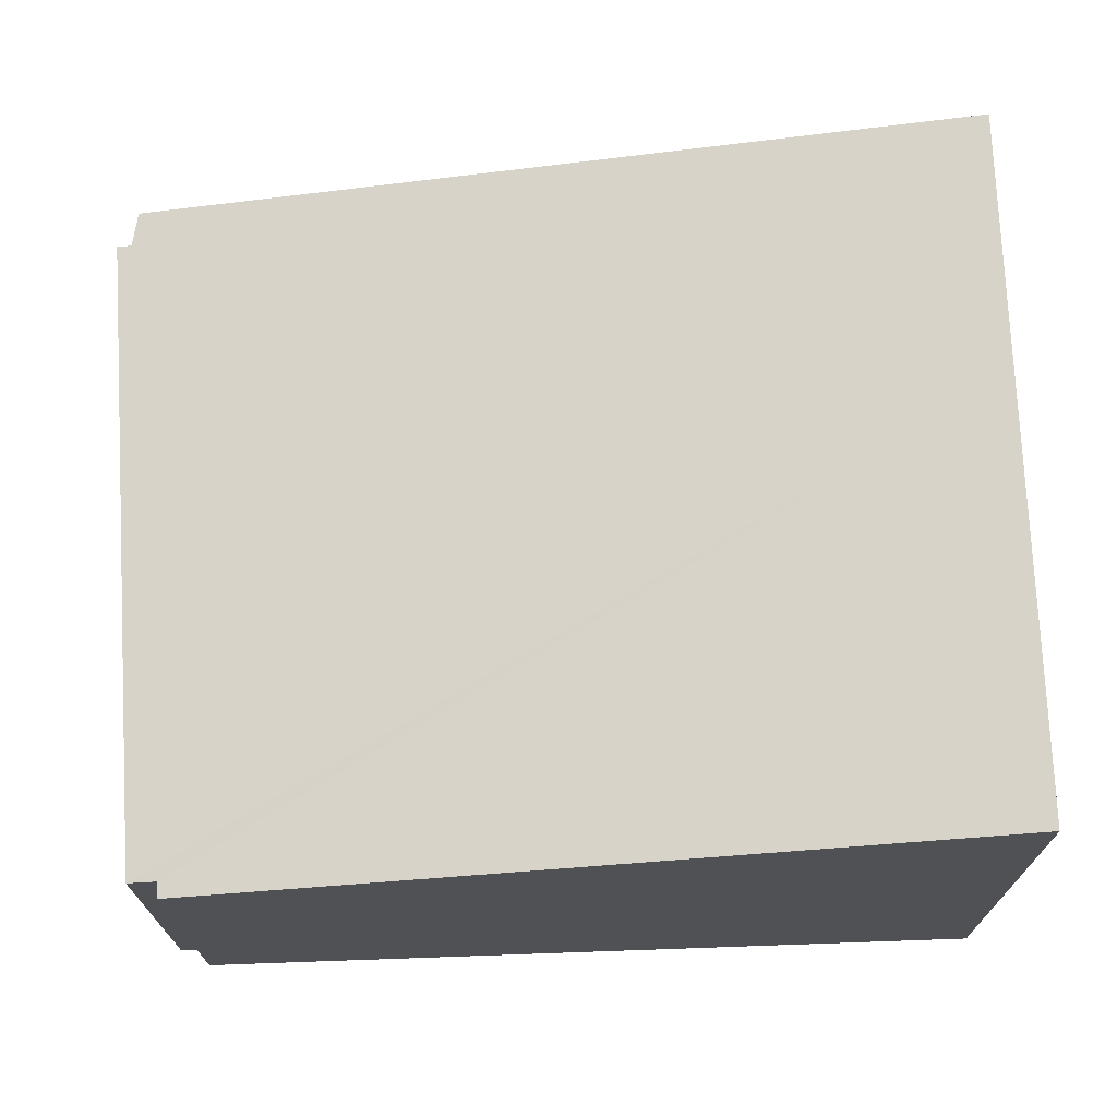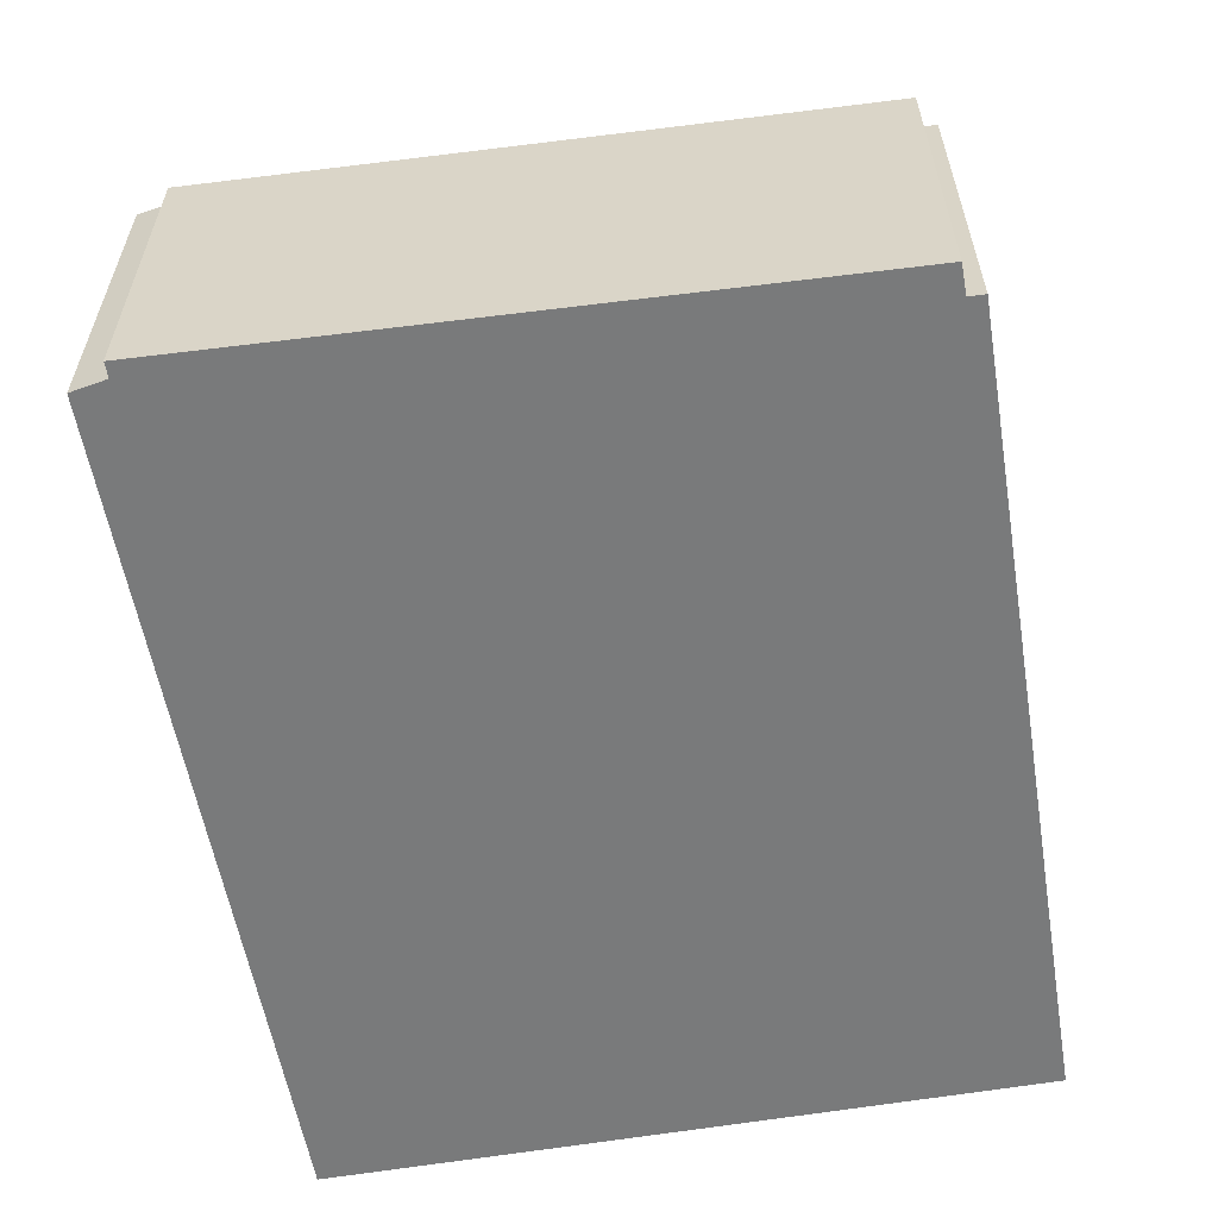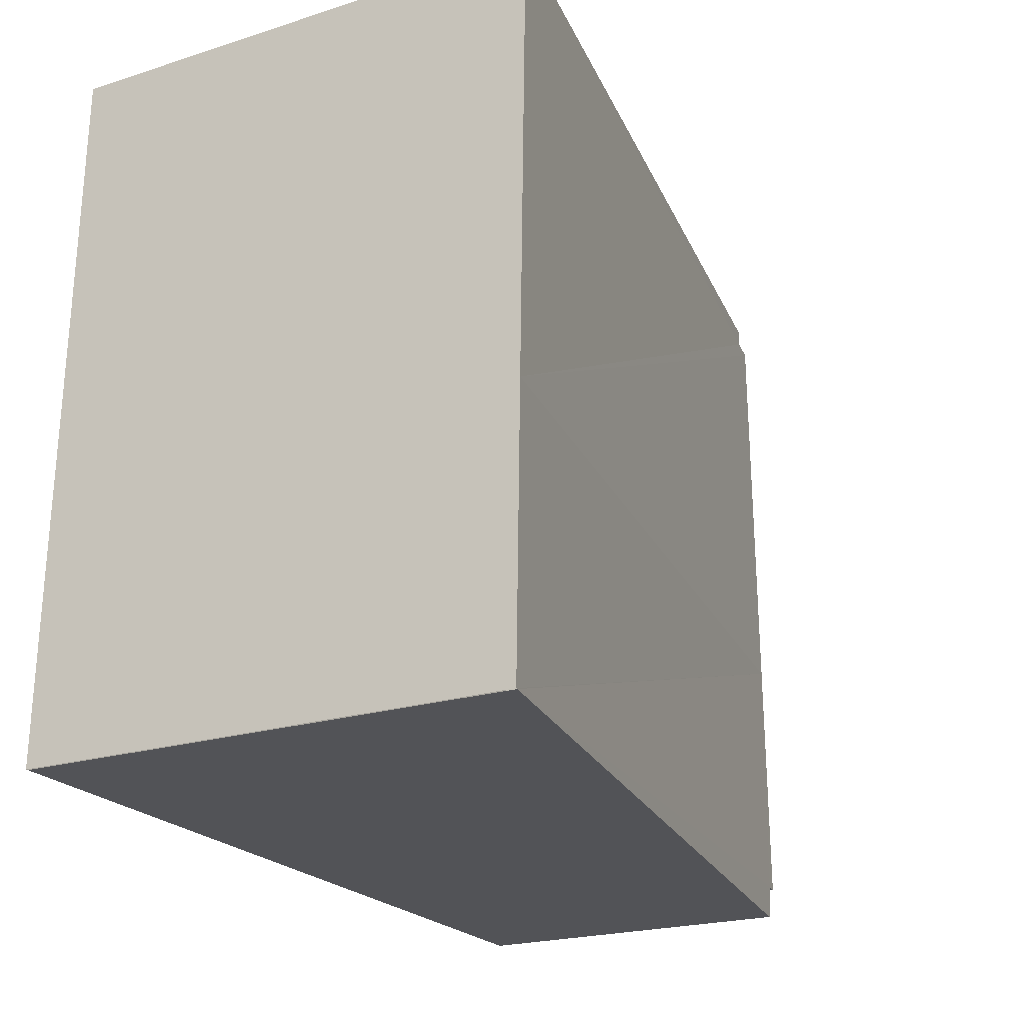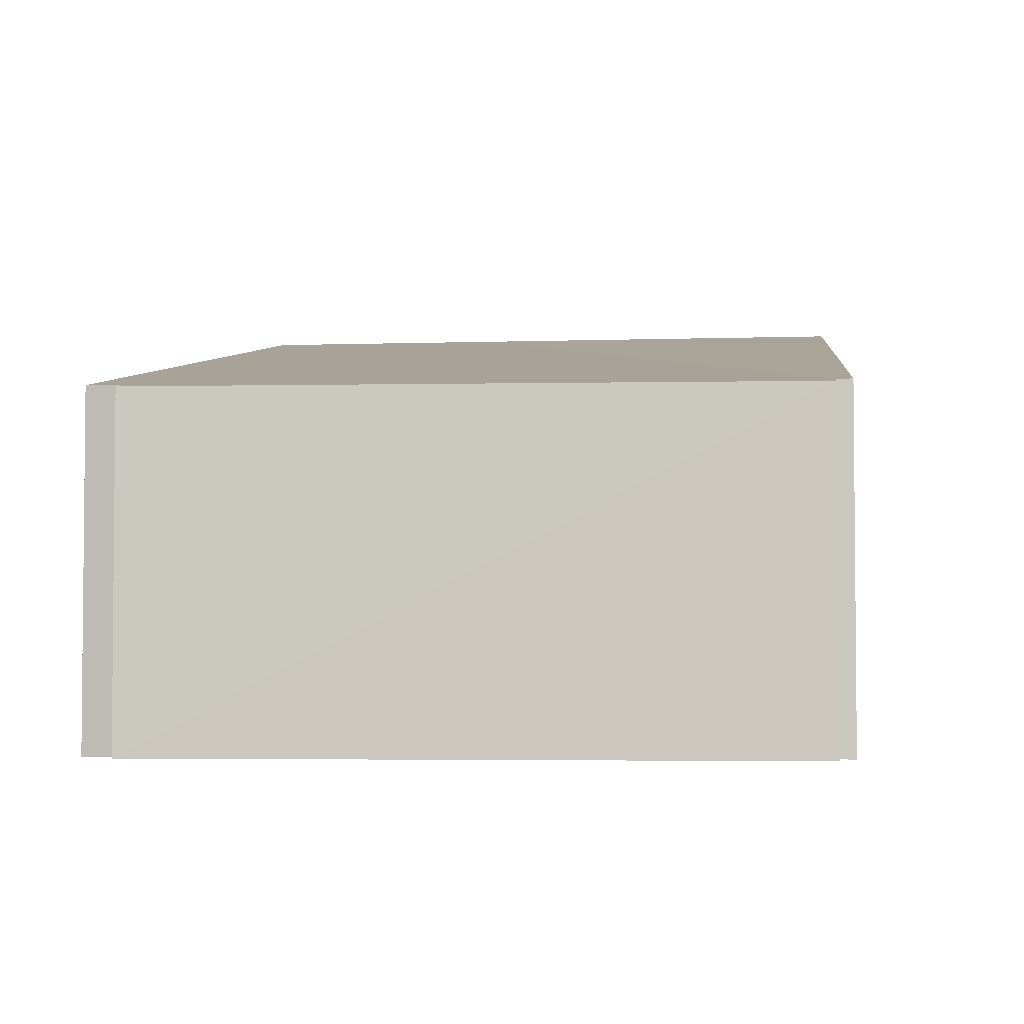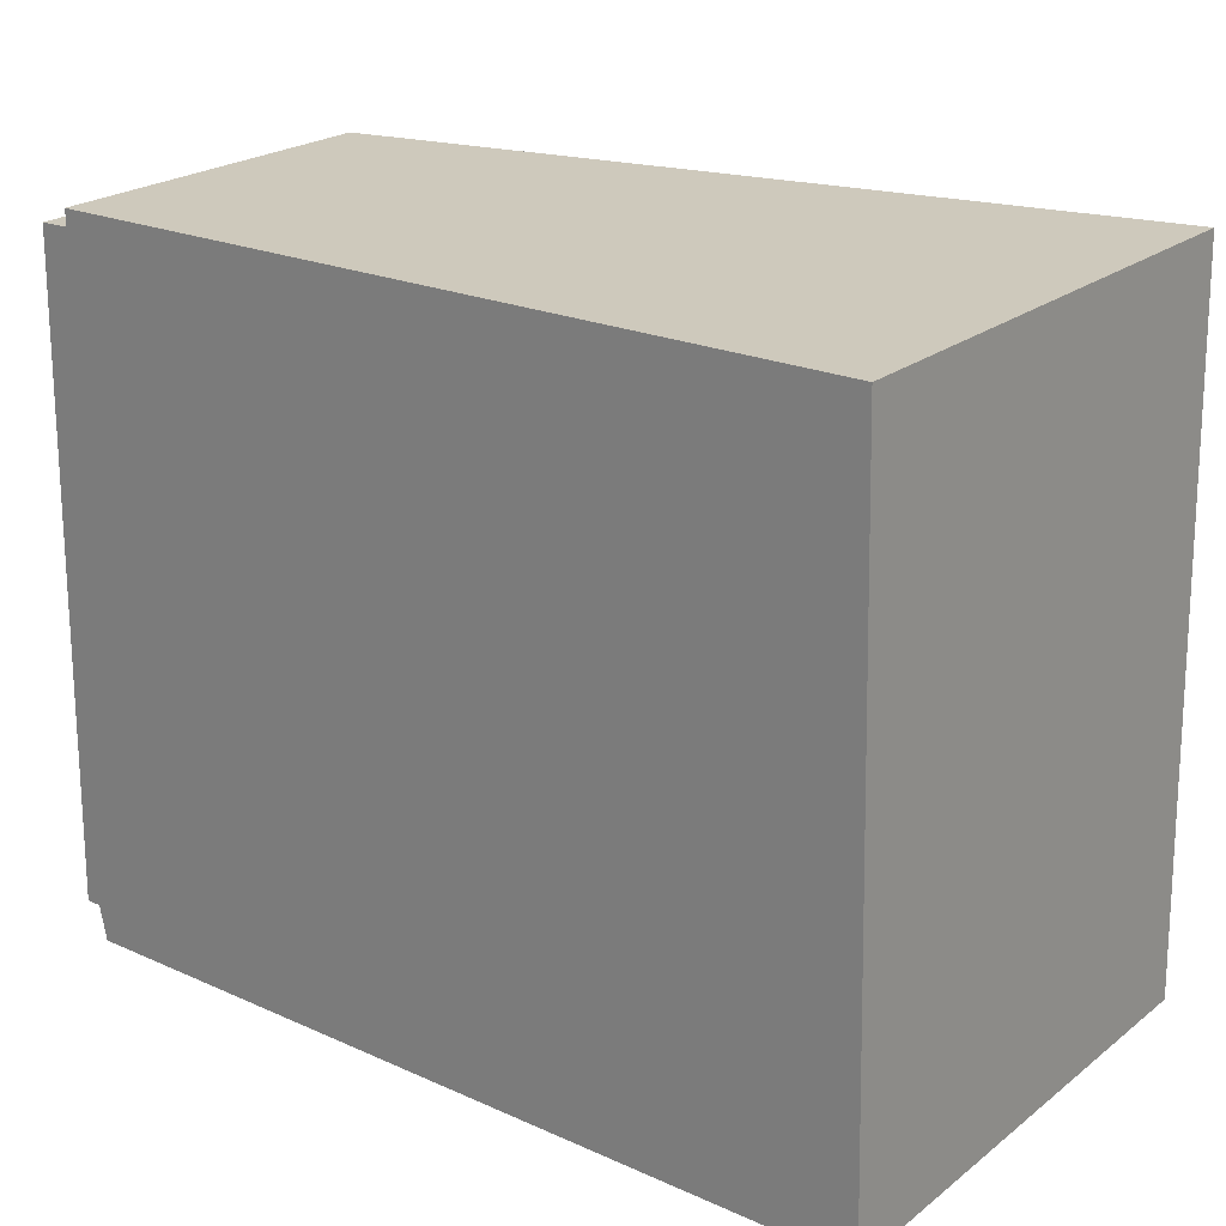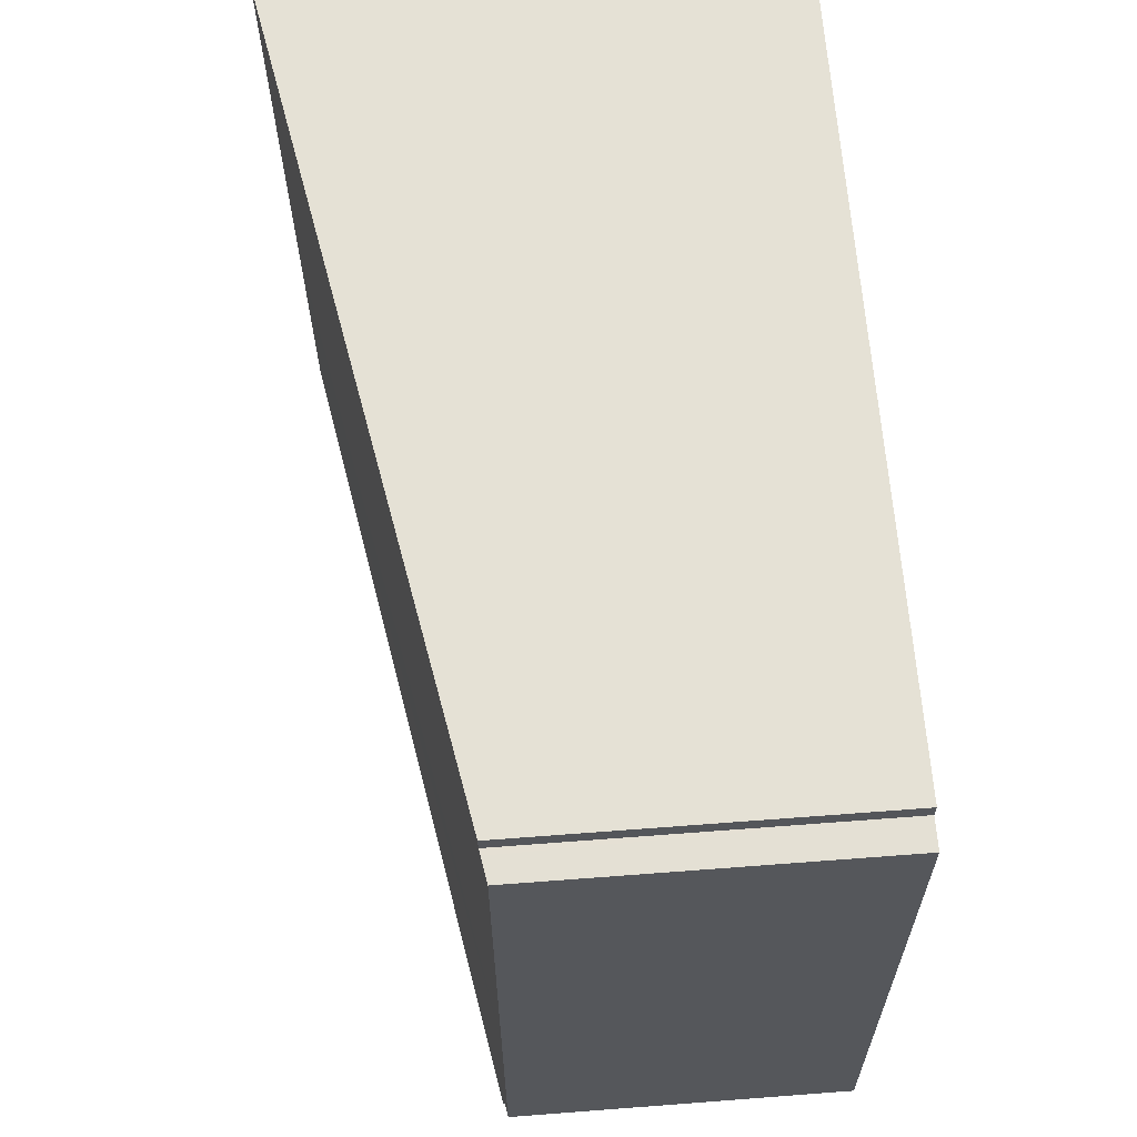
<metadata>
{"format":"obj","ext":"obj","renderer":"f3d","projection":"perspective","resolution":1024,"background":"white","views":[{"elev":70.2,"azim":-2.9,"up":"+Y"},{"elev":-58.0,"azim":-81.3,"up":"+Y"},{"elev":-21.5,"azim":119.4,"up":"+Z"},{"elev":-3.3,"azim":-84.7,"up":"+Y"},{"elev":23.2,"azim":38.2,"up":"+Z"},{"elev":64.3,"azim":-94.4,"up":"+Z"}]}
</metadata>
<code>
v  0.04 2.136 1.583
v  0.095 2.153 0.003
v  0 2.136 1.308e-16
v  5.42 3.108 -0.119
v  5.436 3.111 -0.119
v  5.392 3.111 1.583
v  0.103 2.136 4.124
v  0.288 2.169 4.13
v  5.321 3.111 4.308
v  0.25 2.162 4.129
v  0.289 2.17 4.232
v  0.141 2.162 -0.219
v  0 0 0
v  0.04 -9.693e-17 1.583
v  0.103 -2.525e-16 4.124
v  0.289 -2.591e-16 4.232
v  0.288 -2.529e-16 4.13
v  0.141 1.341e-17 -0.219
v  0.095 -1.837e-19 0.003
v  0.25 -2.528e-16 4.129
v  5.321 -2.638e-16 4.308
v  5.392 -9.693e-17 1.583
v  5.436 7.287e-18 -0.119
v  5.42 7.287e-18 -0.119
g defaultobject
f 1 2 3
f 2 1 4
f 4 1 5
f 5 1 6
f 6 1 7
f 6 7 8
f 6 8 9
f 8 7 10
f 9 8 11
f 4 12 2
f 13 1 3
f 1 13 7
f 7 13 14
f 7 14 15
f 8 16 11
f 16 8 17
f 18 2 12
f 2 18 19
f 10 17 8
f 17 10 7
f 17 7 15
f 17 15 20
f 11 21 9
f 21 11 16
f 21 6 9
f 6 21 5
f 5 21 22
f 5 22 23
f 24 12 4
f 12 24 18
f 19 3 2
f 3 19 13
f 22 24 23
f 24 22 18
f 18 22 21
f 18 21 17
f 17 21 16
f 18 17 19
f 19 17 13
f 13 17 14
f 17 15 14
f 15 17 20

</code>
